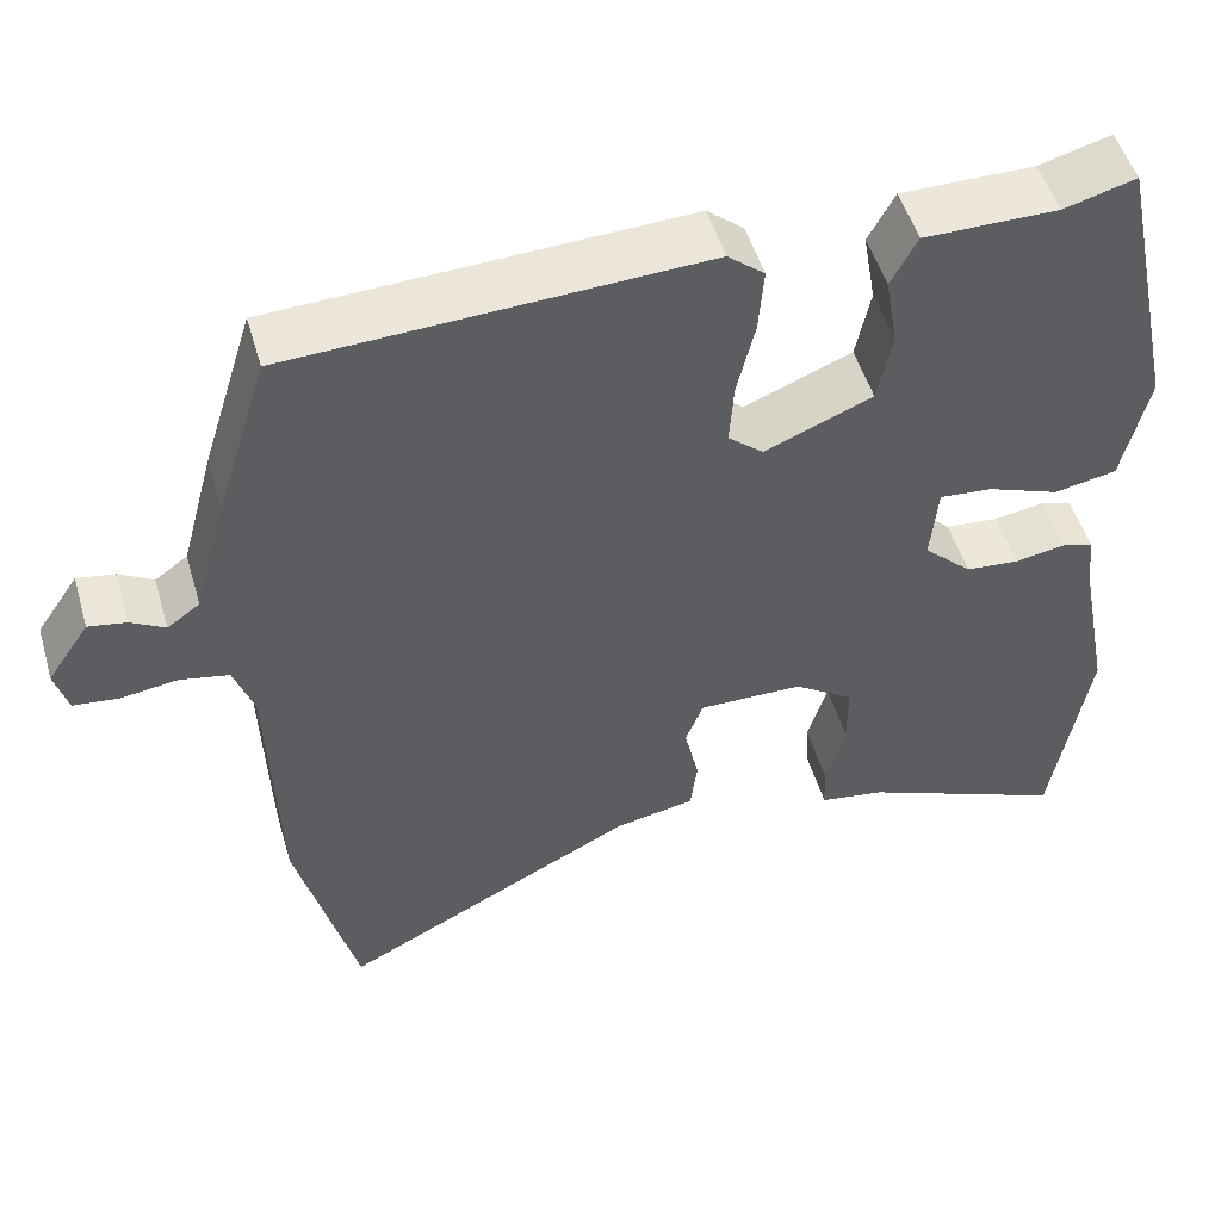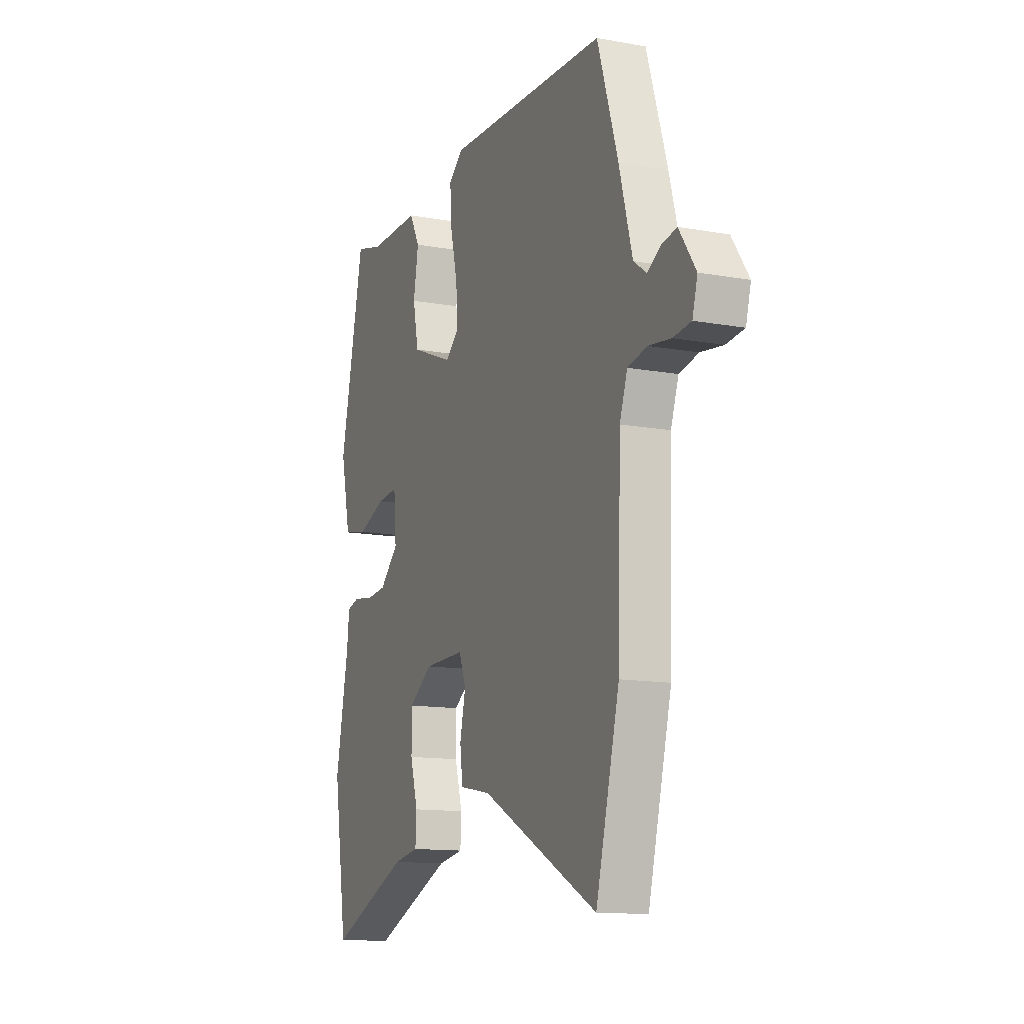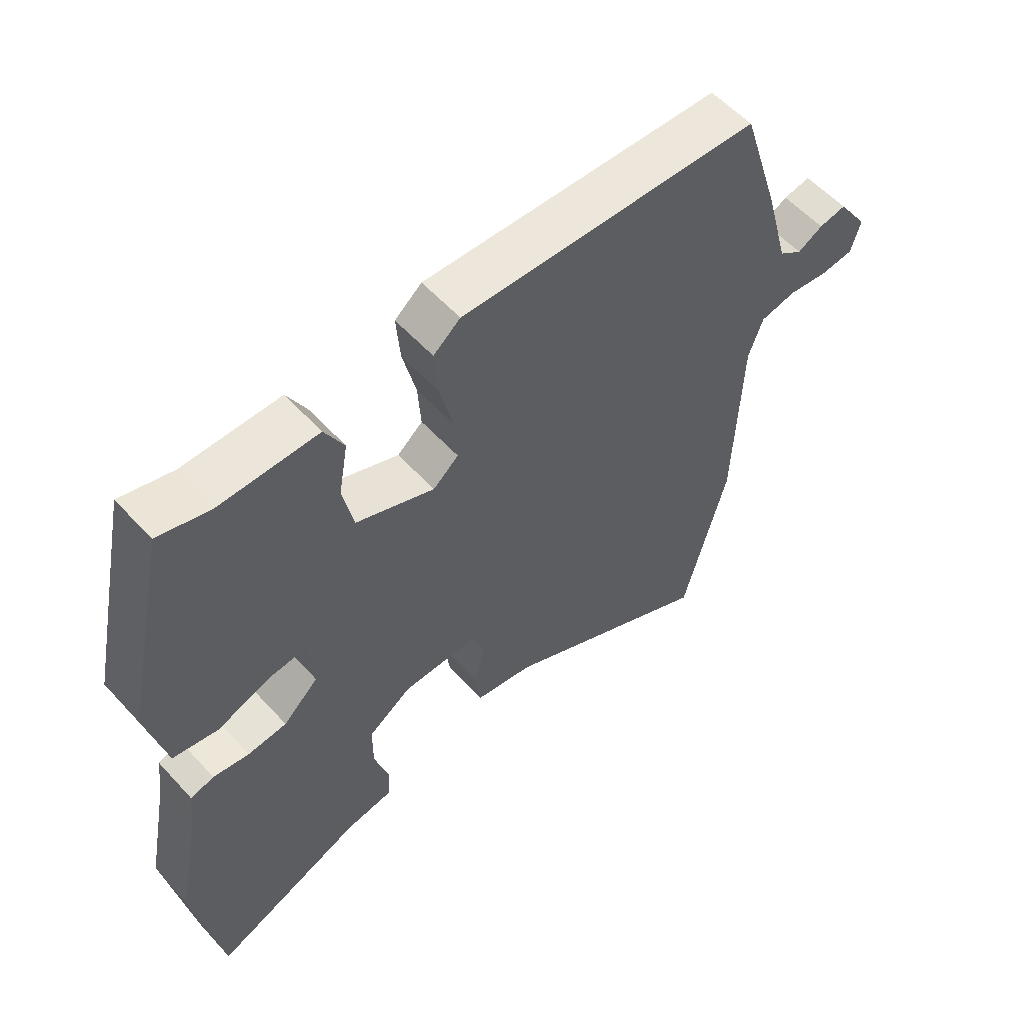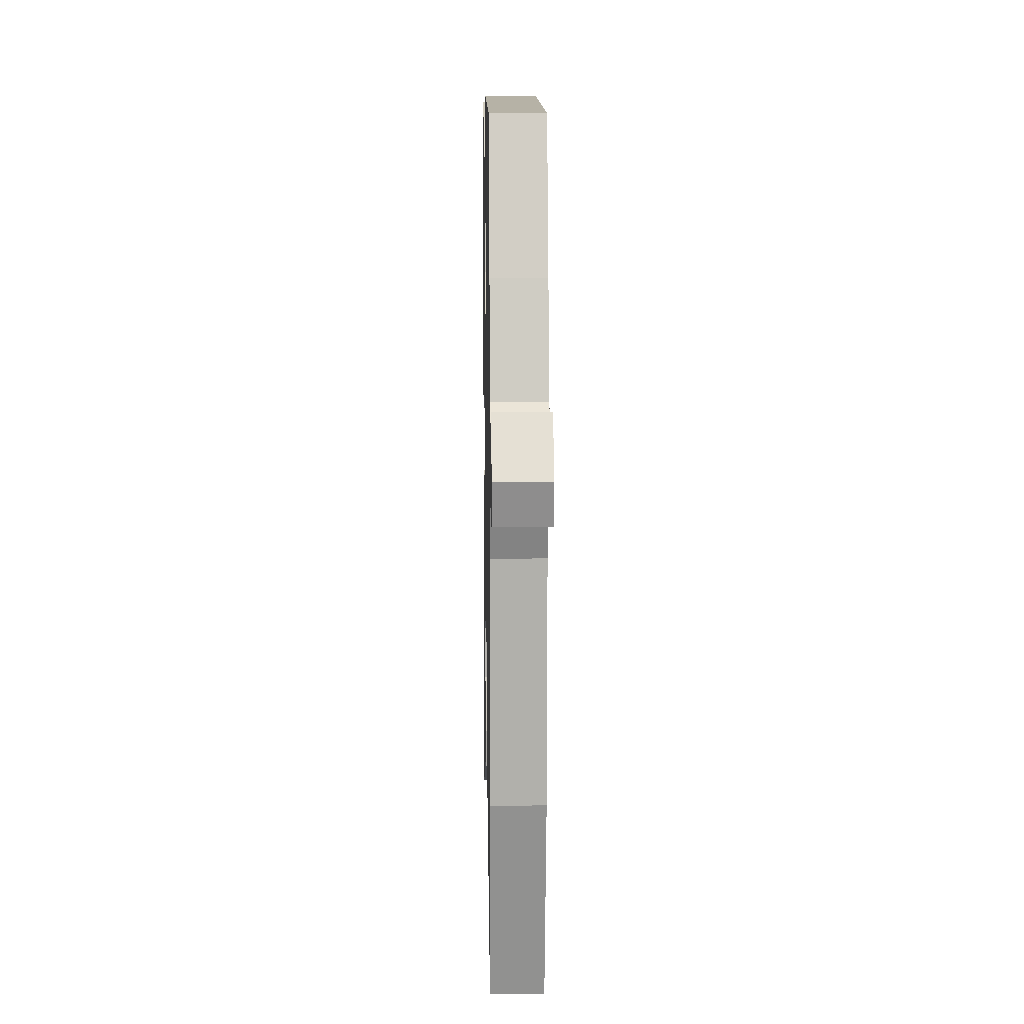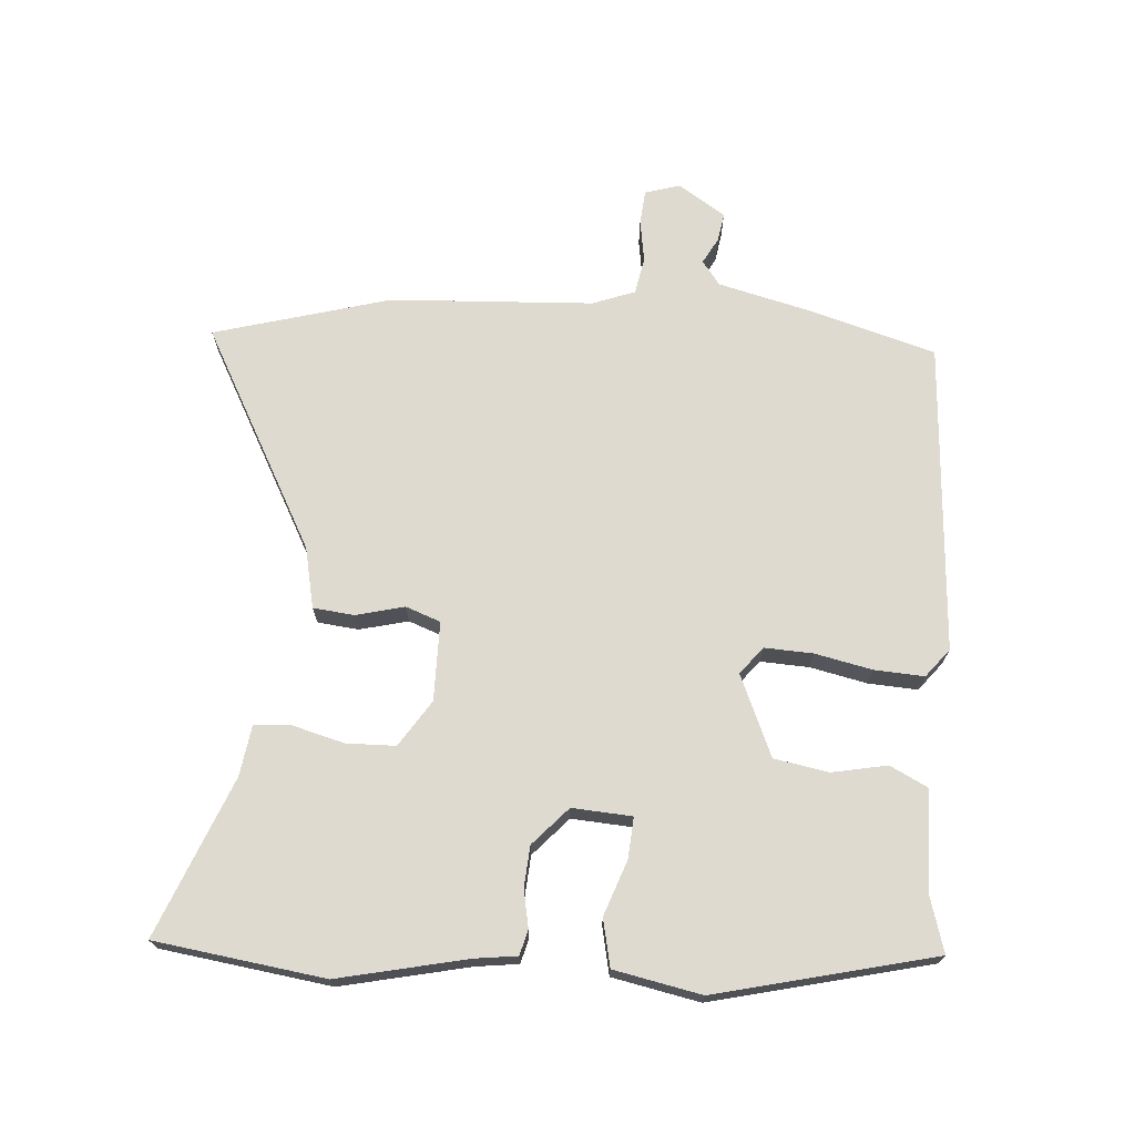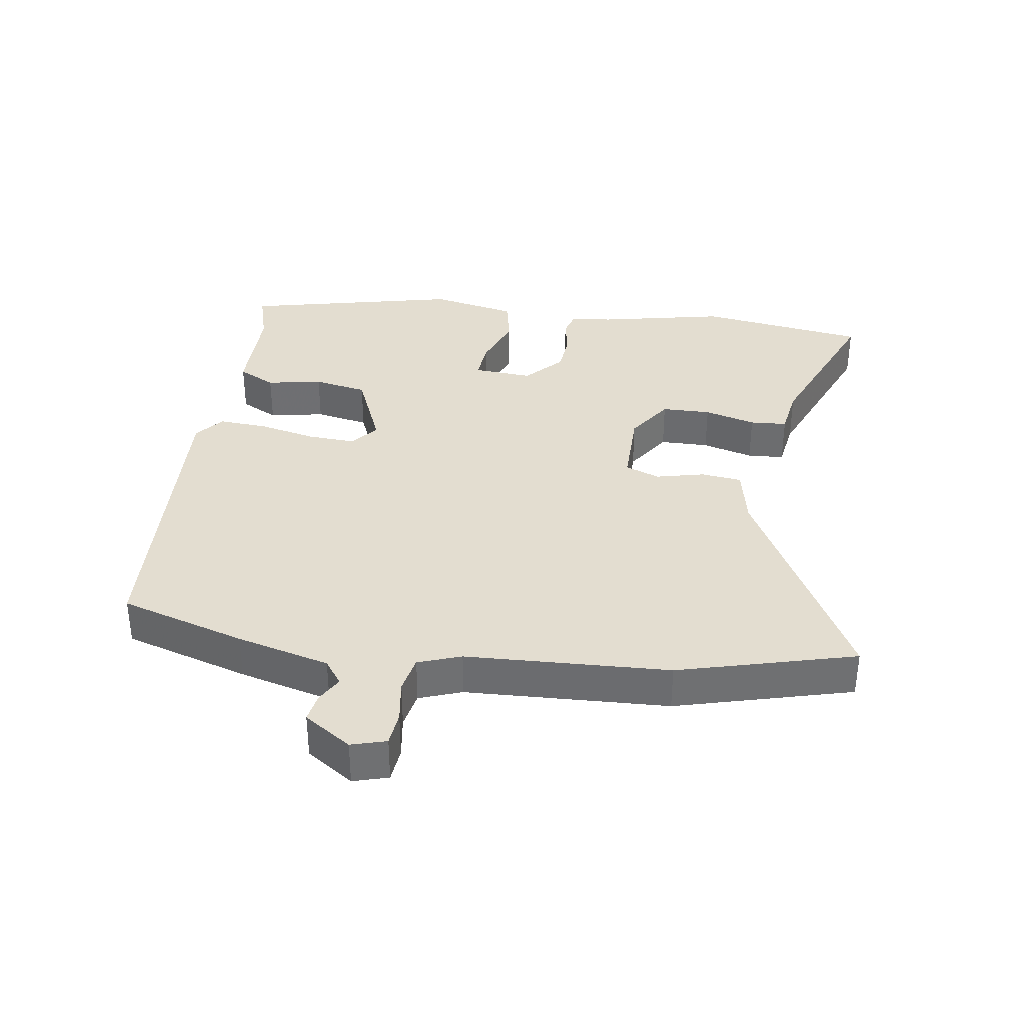
<metadata>
{"format":"obj","ext":"obj","renderer":"f3d","projection":"perspective","resolution":1024,"background":"white","views":[{"elev":50.9,"azim":163.7,"up":"+Z"},{"elev":-12.9,"azim":67.3,"up":"+Z"},{"elev":56.9,"azim":-41.8,"up":"+Z"},{"elev":9.9,"azim":88.9,"up":"+Z"},{"elev":70.6,"azim":-87.1,"up":"+Y"},{"elev":35.5,"azim":97.7,"up":"+Y"}]}
</metadata>
<code>
v 0.535 0.07 -0.364
v 0.465 0.07 -0.637
v 0.118 0.07 -0.459
v 0.024 0.07 -0.441
v 0.016 0.07 -0.378
v 0.033 0.07 -0.303
v 0.012 0.07 -0.25
v -0.11 0.07 -0.252
v -0.18 0.07 -0.3
v -0.18 0.07 -0.376
v -0.157 0.07 -0.455
v -0.16 0.07 -0.512
v -0.237 0.07 -0.525
v -0.479 0.07 -0.628
v -0.521 0.07 -0.368
v -0.482 0.07 -0.17
v -0.475 0.07 -0.105
v -0.437 0.07 -0.094
v -0.379 0.07 -0.104
v -0.316 0.07 -0.098
v -0.259 0.07 -0.044
v -0.267 0.07 0.048
v -0.33 0.07 0.042
v -0.414 0.07 0.01
v -0.487 0.07 0.024
v -0.517 0.07 0.158
v -0.444 0.07 0.494
v -0.36 0.07 0.471
v -0.204 0.07 0.472
v -0.173 0.07 0.414
v -0.188 0.07 0.328
v -0.171 0.07 0.245
v -0.045 0.07 0.194
v -0.004 0.07 0.229
v -0.009 0.07 0.303
v -0.03 0.07 0.391
v -0.036 0.07 0.467
v 0.007 0.07 0.503
v 0.488 0.07 0.483
v 0.549 0.07 0.29
v 0.588 0.07 0.147
v 0.626 0.07 0.12
v 0.666 0.07 0.143
v 0.71 0.07 0.151
v 0.759 0.07 0.079
v 0.744 0.07 0.025
v 0.691 0.07 0.019
v 0.625 0.07 0.028
v 0.568 0.07 0.016
v 0.545 0.07 -0.05
v 0.535 0 -0.364
v 0.465 0 -0.637
v 0.118 0 -0.459
v 0.024 0 -0.441
v 0.016 0 -0.378
v 0.033 0 -0.303
v 0.012 0 -0.25
v -0.11 0 -0.252
v -0.18 0 -0.3
v -0.18 0 -0.376
v -0.157 0 -0.455
v -0.16 0 -0.512
v -0.237 0 -0.525
v -0.479 0 -0.628
v -0.521 0 -0.368
v -0.482 0 -0.17
v -0.475 0 -0.105
v -0.437 0 -0.094
v -0.379 0 -0.104
v -0.316 0 -0.098
v -0.259 0 -0.044
v -0.267 0 0.048
v -0.33 0 0.042
v -0.414 0 0.01
v -0.487 0 0.024
v -0.517 0 0.158
v -0.444 0 0.494
v -0.36 0 0.471
v -0.204 0 0.472
v -0.173 0 0.414
v -0.188 0 0.328
v -0.171 0 0.245
v -0.045 0 0.194
v -0.004 0 0.229
v -0.009 0 0.303
v -0.03 0 0.391
v -0.036 0 0.467
v 0.007 0 0.503
v 0.488 0 0.483
v 0.549 0 0.29
v 0.588 0 0.147
v 0.626 0 0.12
v 0.666 0 0.143
v 0.71 0 0.151
v 0.759 0 0.079
v 0.744 0 0.025
v 0.691 0 0.019
v 0.625 0 0.028
v 0.568 0 0.016
v 0.545 0 -0.05
f 46 47 48
f 45 46 48
f 44 45 48
f 43 44 48
f 42 43 48
f 41 42 48 49
f 41 49 50
f 40 41 50
f 39 40 50
f 38 39 50
f 37 38 50
f 36 37 50
f 35 36 50
f 28 29 30 31
f 28 31 32
f 27 28 32
f 26 27 32
f 25 26 32
f 24 25 32
f 23 24 32
f 22 23 32 33
f 16 17 18 19
f 16 19 20
f 15 16 20
f 14 15 20
f 13 14 20
f 12 13 20
f 11 12 20
f 10 11 20
f 9 10 20 21
f 3 4 5 6
f 2 3 6
f 1 2 6
f 50 1 6
f 35 50 6
f 34 35 6
f 21 22 33
f 9 21 33
f 8 9 33
f 7 8 33 34
f 6 7 34
f 98 97 96
f 98 96 95
f 98 95 94
f 98 94 93
f 98 93 92
f 99 98 92 91
f 100 99 91
f 100 91 90
f 100 90 89
f 100 89 88
f 100 88 87
f 100 87 86
f 100 86 85
f 81 80 79 78
f 82 81 78
f 82 78 77
f 82 77 76
f 82 76 75
f 82 75 74
f 82 74 73
f 83 82 73 72
f 69 68 67 66
f 70 69 66
f 70 66 65
f 70 65 64
f 70 64 63
f 70 63 62
f 70 62 61
f 70 61 60
f 71 70 60 59
f 56 55 54 53
f 56 53 52
f 56 52 51
f 56 51 100
f 56 100 85
f 56 85 84
f 83 72 71
f 83 71 59
f 83 59 58
f 84 83 58 57
f 84 57 56
f 1 51 52 2
f 2 52 53 3
f 3 53 54 4
f 4 54 55 5
f 5 55 56 6
f 6 56 57 7
f 7 57 58 8
f 8 58 59 9
f 9 59 60 10
f 10 60 61 11
f 11 61 62 12
f 12 62 63 13
f 13 63 64 14
f 14 64 65 15
f 15 65 66 16
f 16 66 67 17
f 17 67 68 18
f 18 68 69 19
f 19 69 70 20
f 20 70 71 21
f 21 71 72 22
f 22 72 73 23
f 23 73 74 24
f 24 74 75 25
f 25 75 76 26
f 26 76 77 27
f 27 77 78 28
f 28 78 79 29
f 29 79 80 30
f 30 80 81 31
f 31 81 82 32
f 32 82 83 33
f 33 83 84 34
f 34 84 85 35
f 35 85 86 36
f 36 86 87 37
f 37 87 88 38
f 38 88 89 39
f 39 89 90 40
f 40 90 91 41
f 41 91 92 42
f 42 92 93 43
f 43 93 94 44
f 44 94 95 45
f 45 95 96 46
f 46 96 97 47
f 47 97 98 48
f 48 98 99 49
f 49 99 100 50
f 50 100 51 1

</code>
